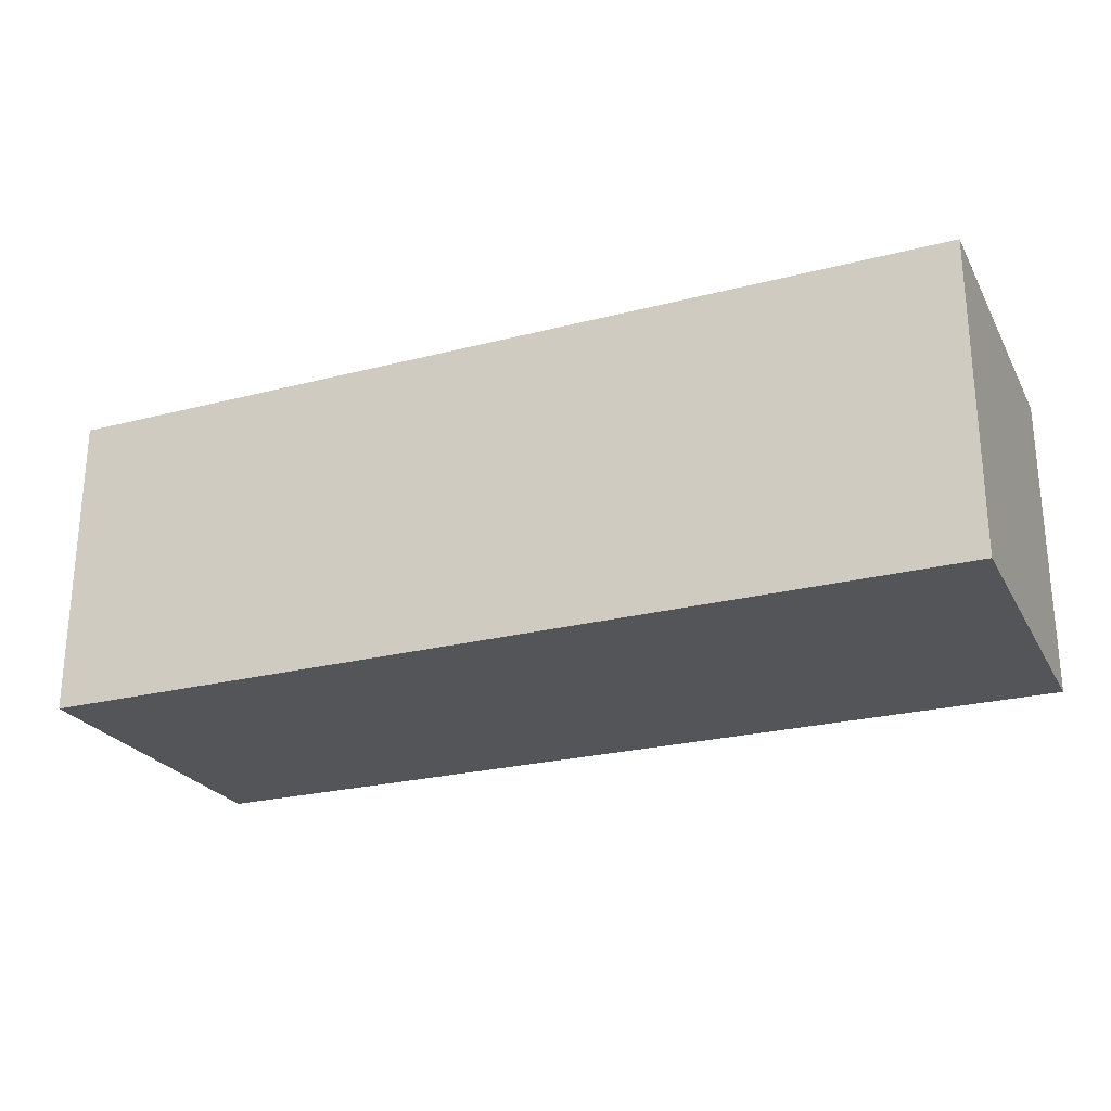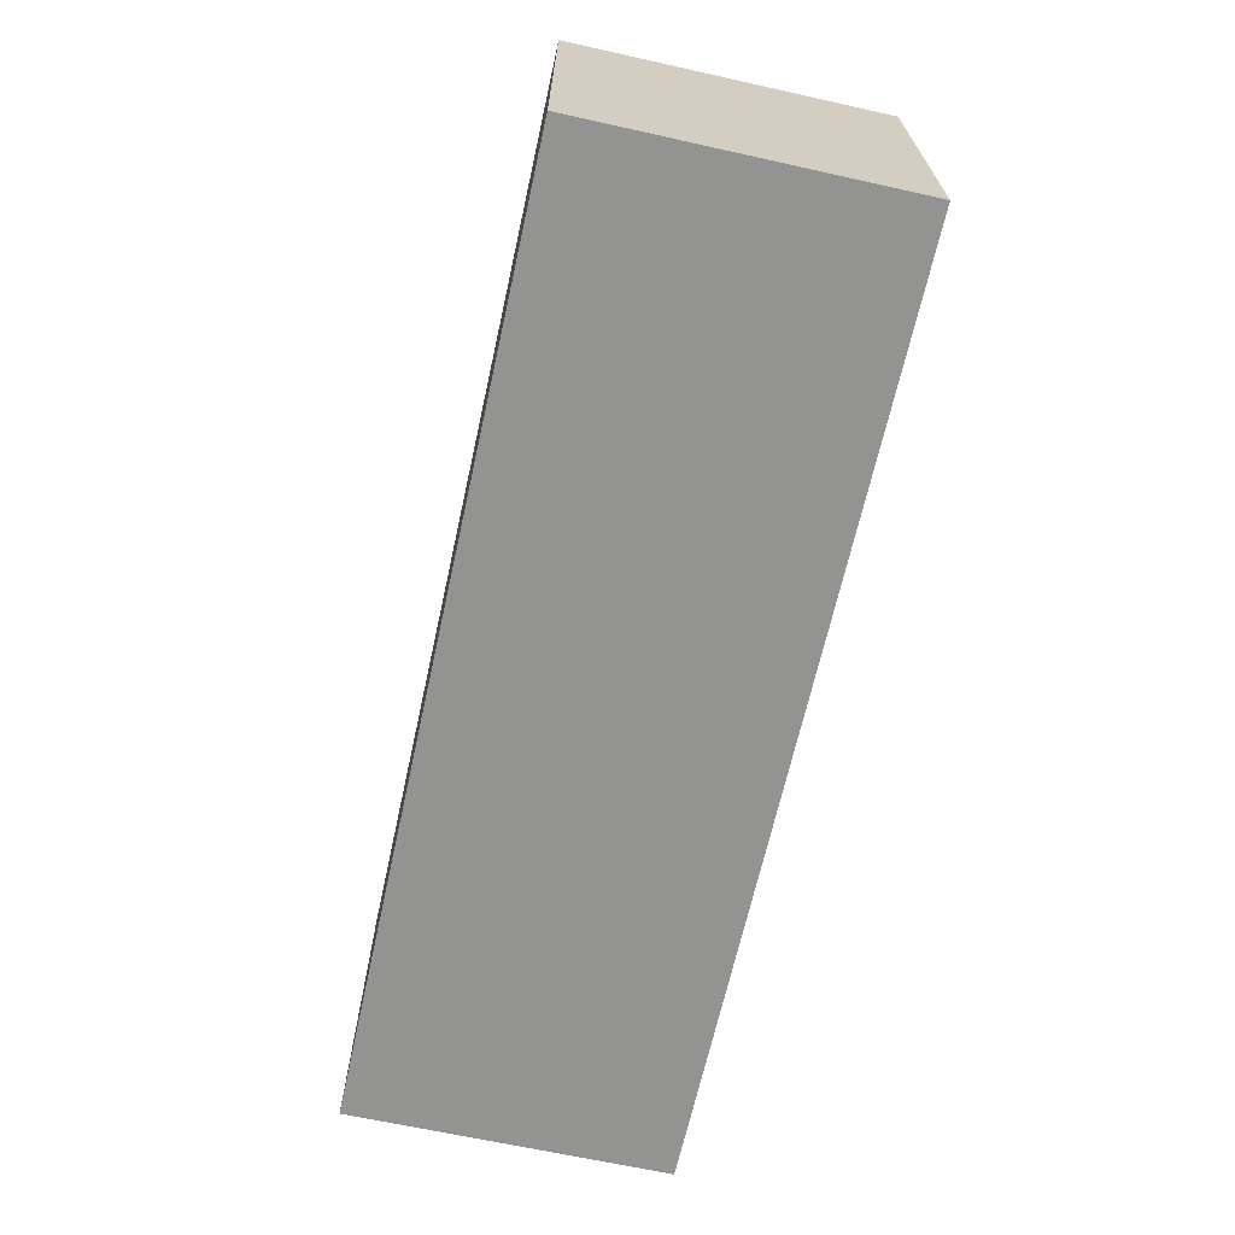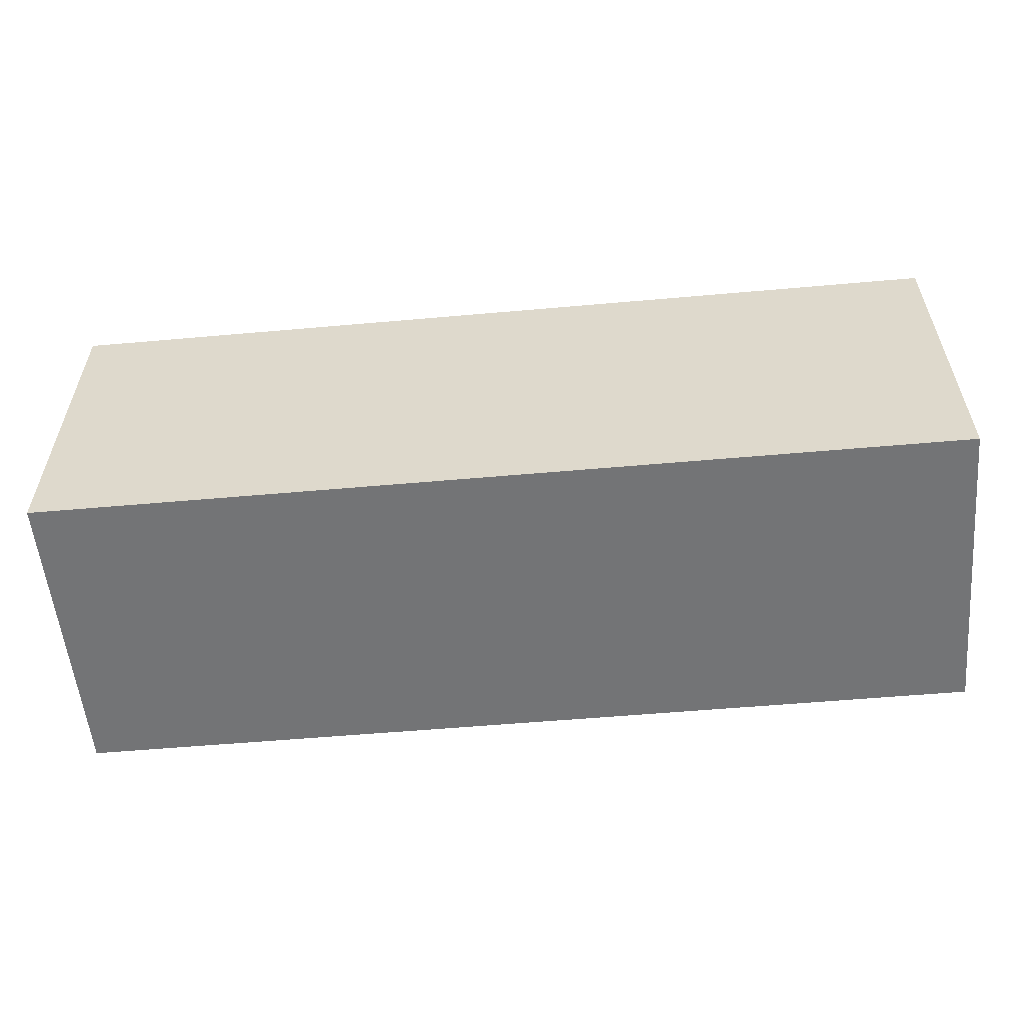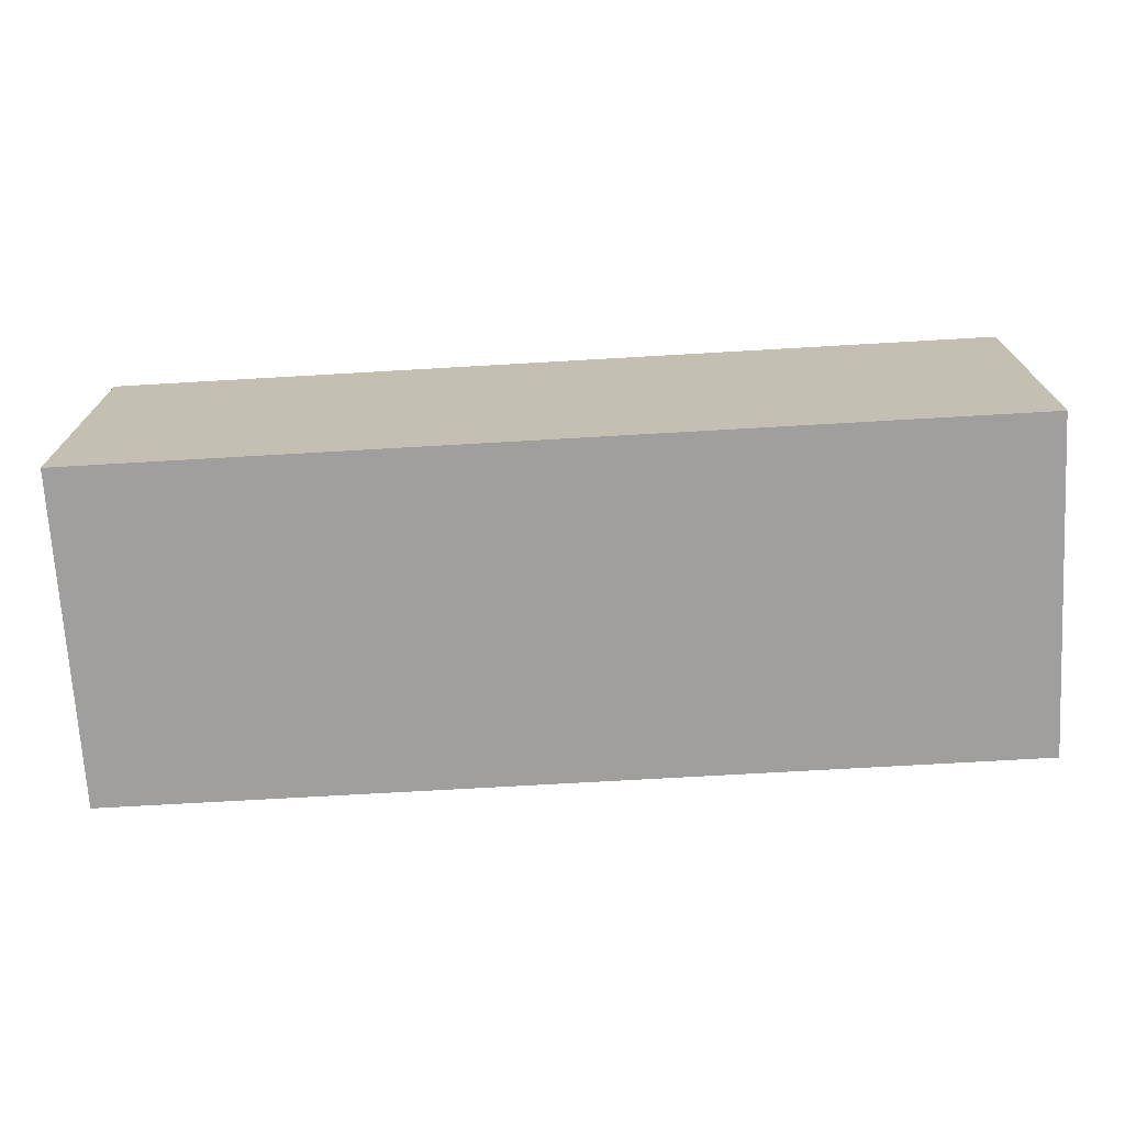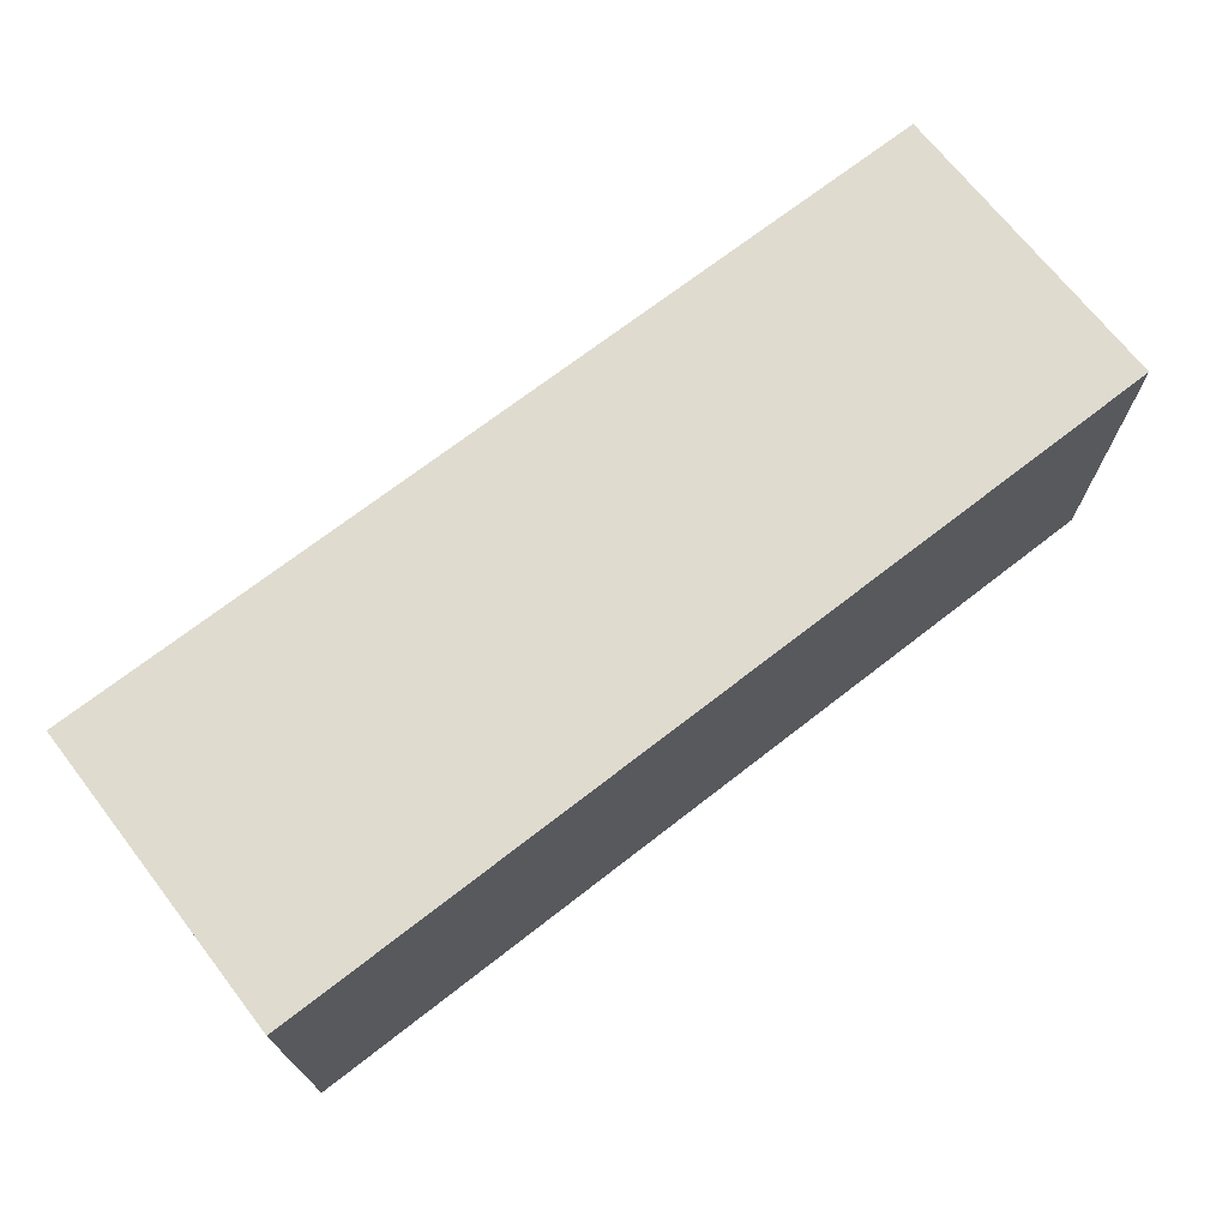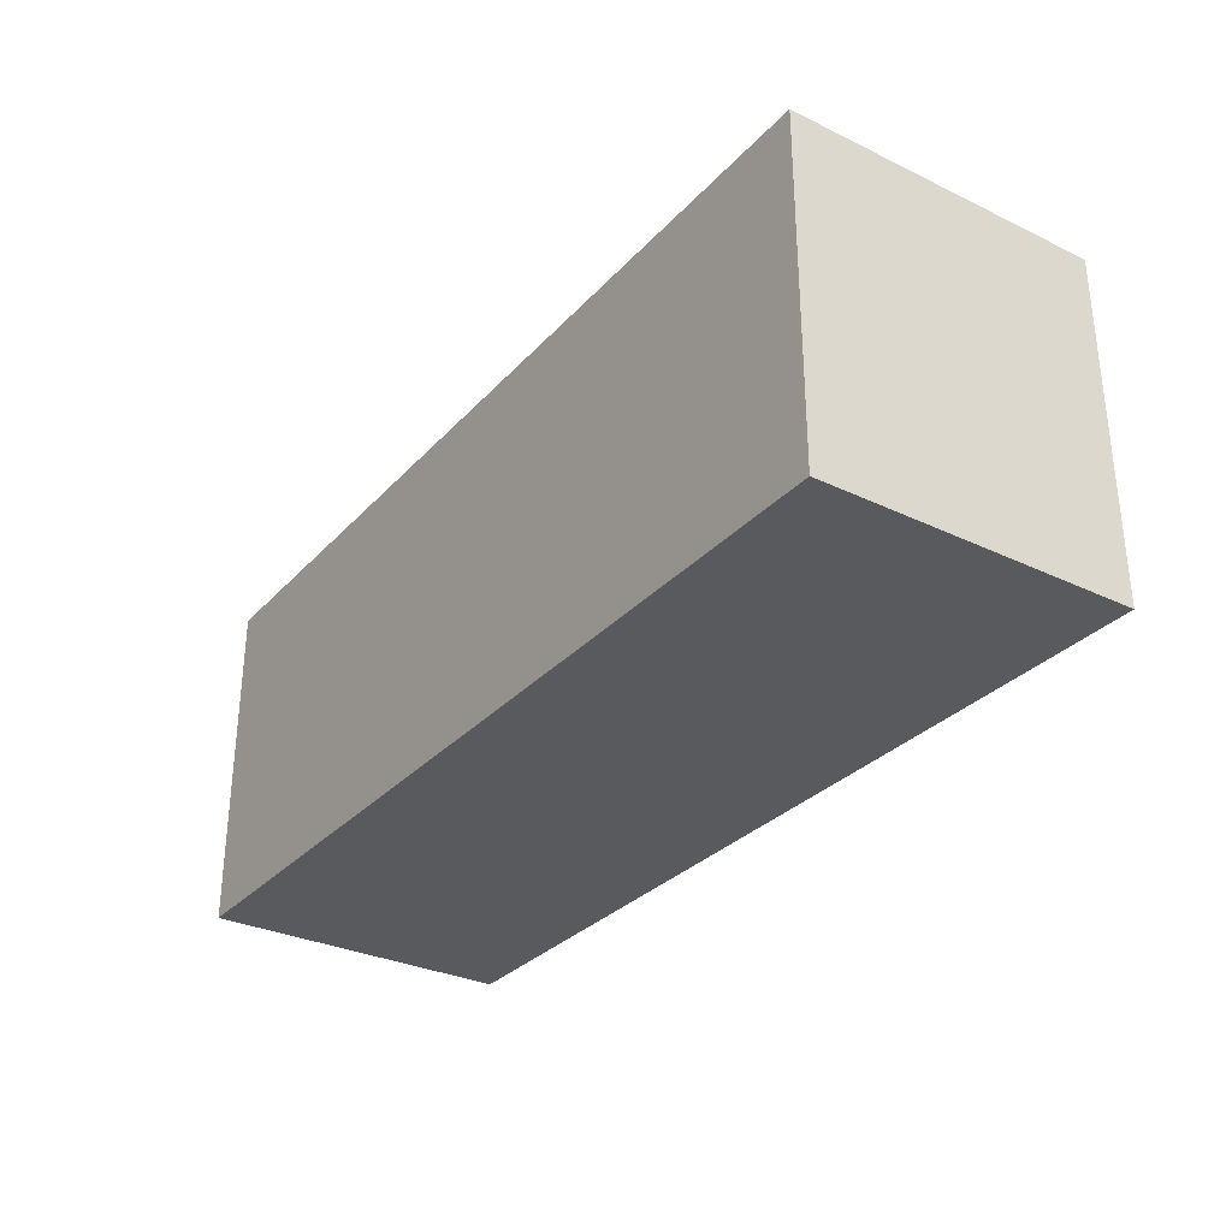
<metadata>
{"format":"obj","ext":"obj","renderer":"f3d","projection":"perspective","resolution":1024,"background":"white","views":[{"elev":-24.6,"azim":-157.1,"up":"+Z"},{"elev":-66.7,"azim":77.5,"up":"+Y"},{"elev":-56.1,"azim":-174.7,"up":"+Y"},{"elev":-71.4,"azim":-176.7,"up":"+Z"},{"elev":70.4,"azim":-37.9,"up":"+Y"},{"elev":-30.9,"azim":-124.4,"up":"+Y"}]}
</metadata>
<code>
v  -22.83 0 7.707
v  -22.83 0 -7.707
v  22.83 0 -7.707
v  22.83 0 7.707
v  -22.83 16.75 7.707
v  22.83 16.75 7.707
v  22.83 16.75 -7.707
v  -22.83 16.75 -7.707
o Box001
g Box001
f 1 2 3
f 3 4 1
f 5 6 7
f 7 8 5
f 1 4 6
f 6 5 1
f 4 3 7
f 7 6 4
f 3 2 8
f 8 7 3
f 2 1 5
f 5 8 2

</code>
